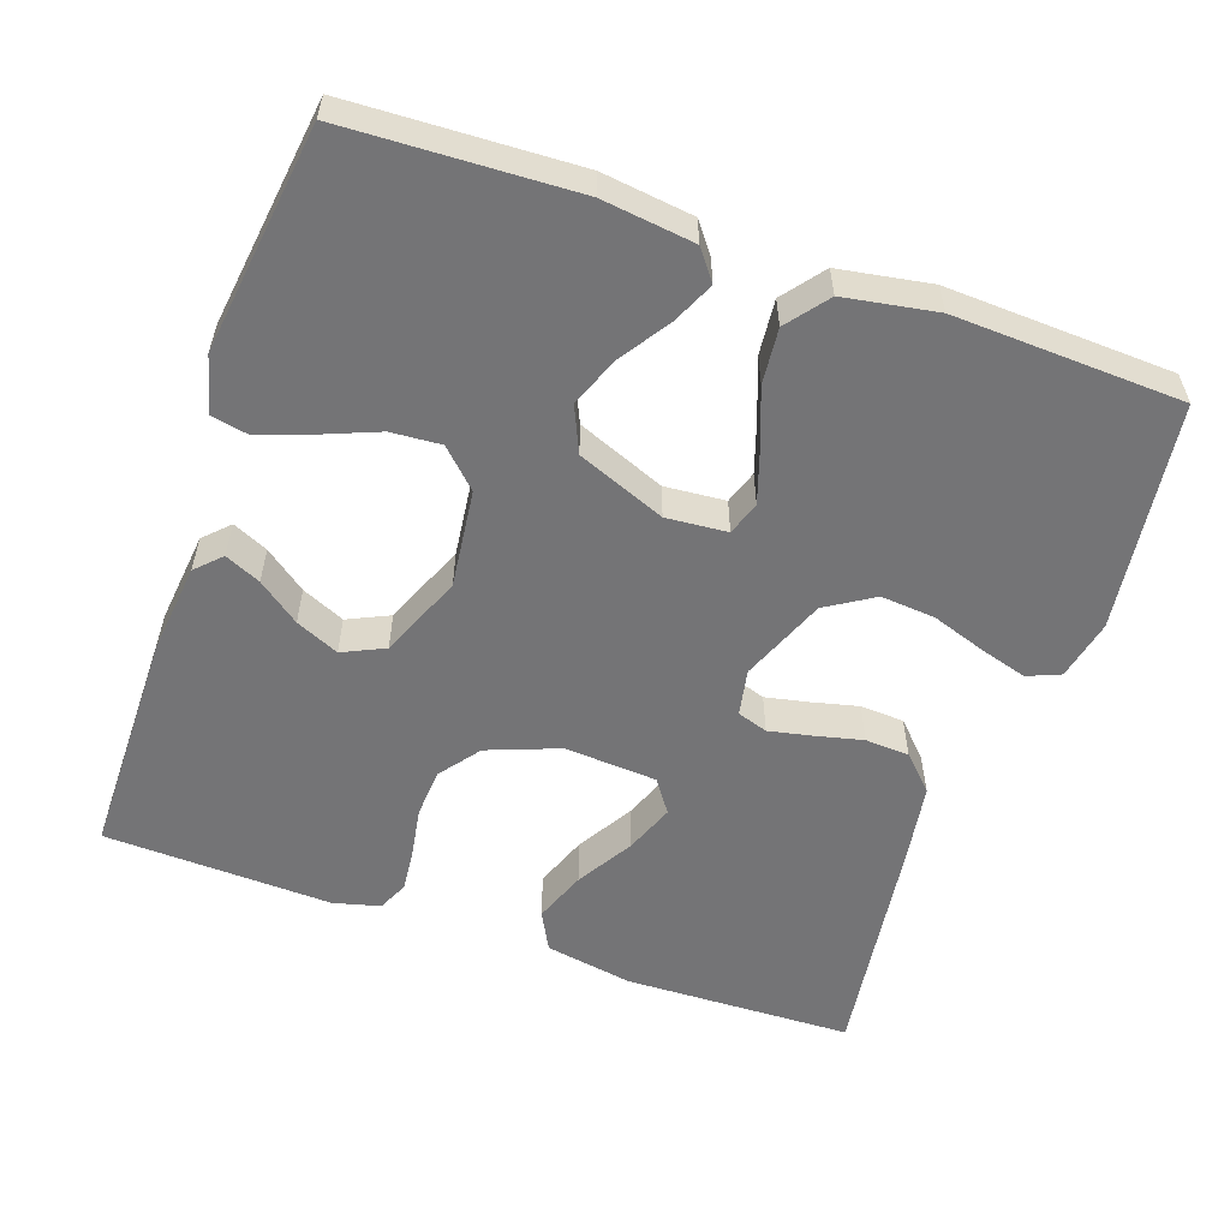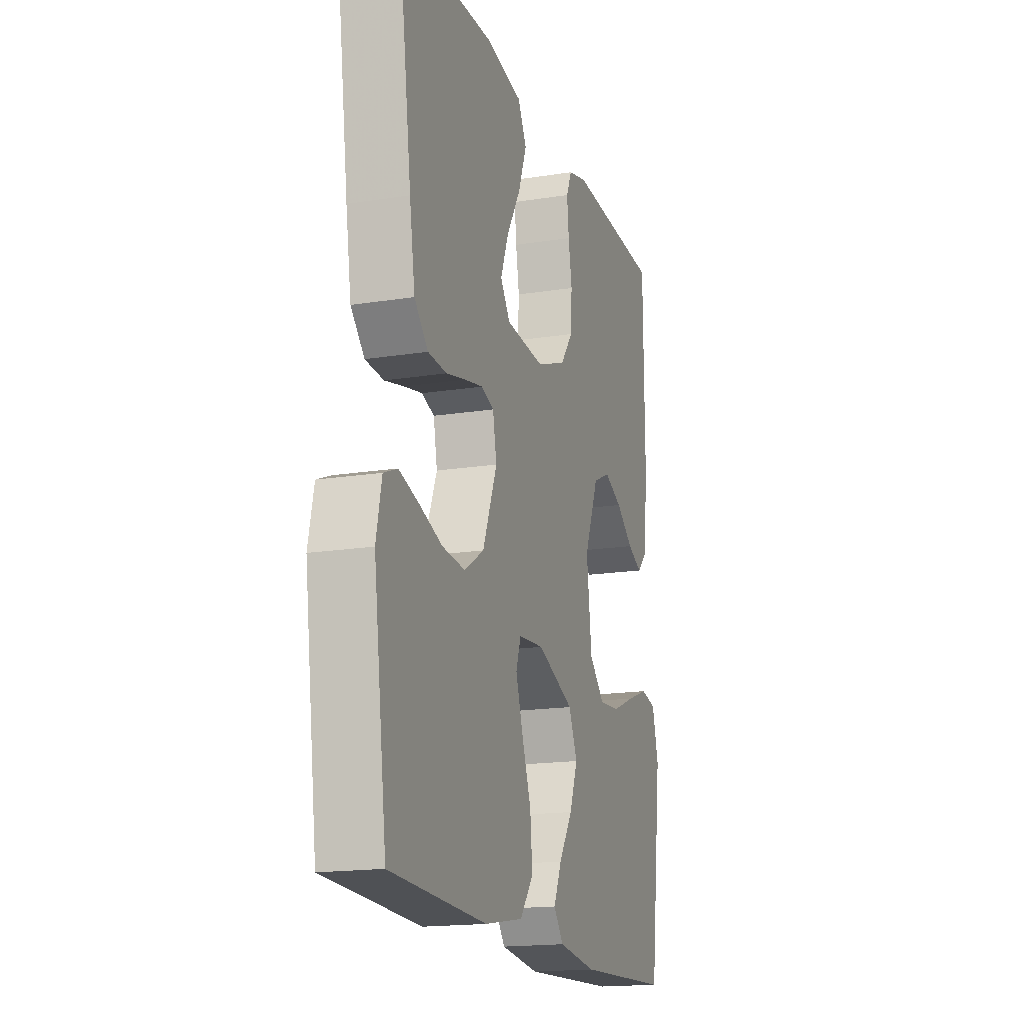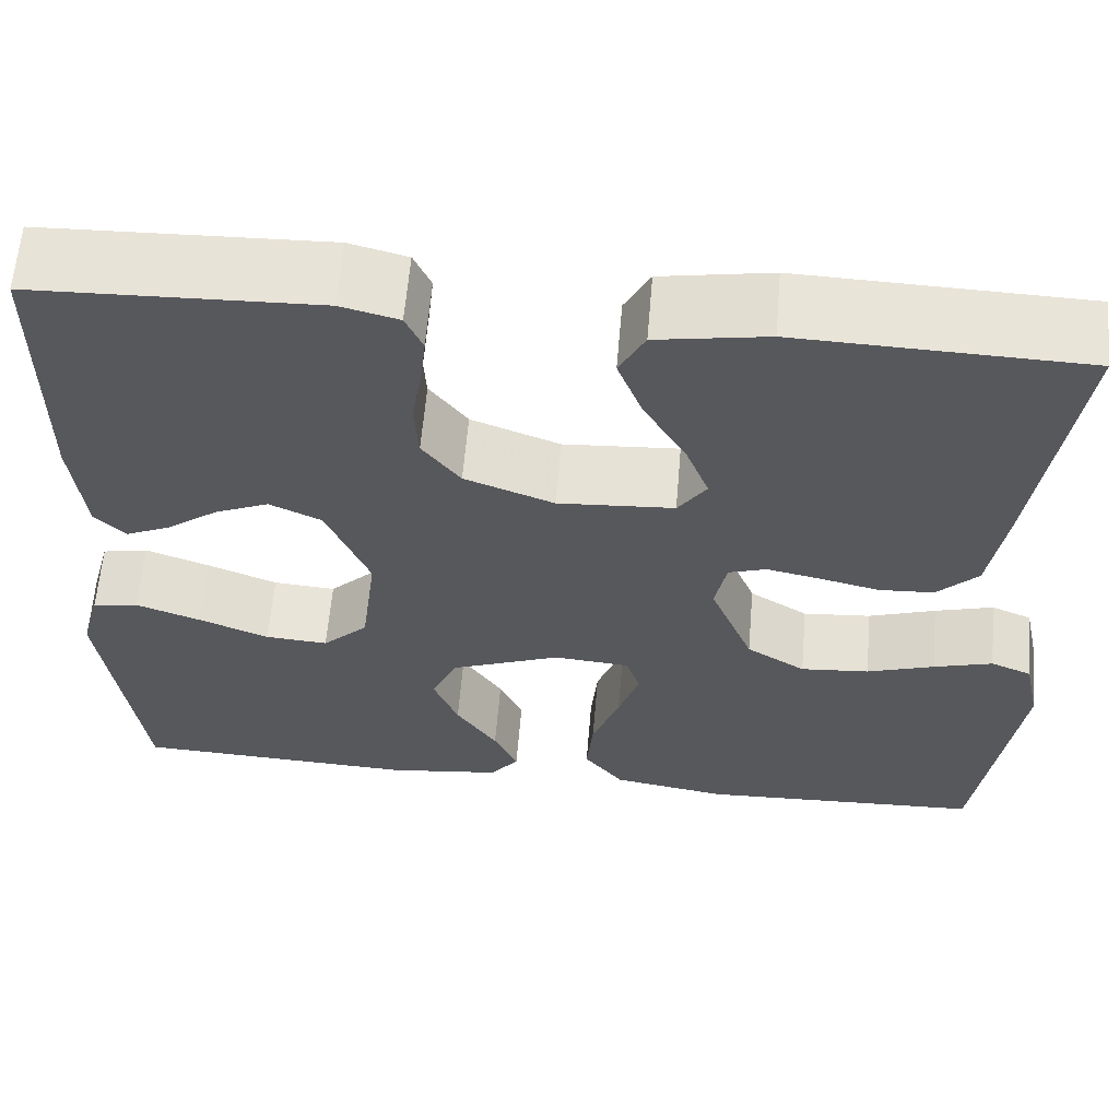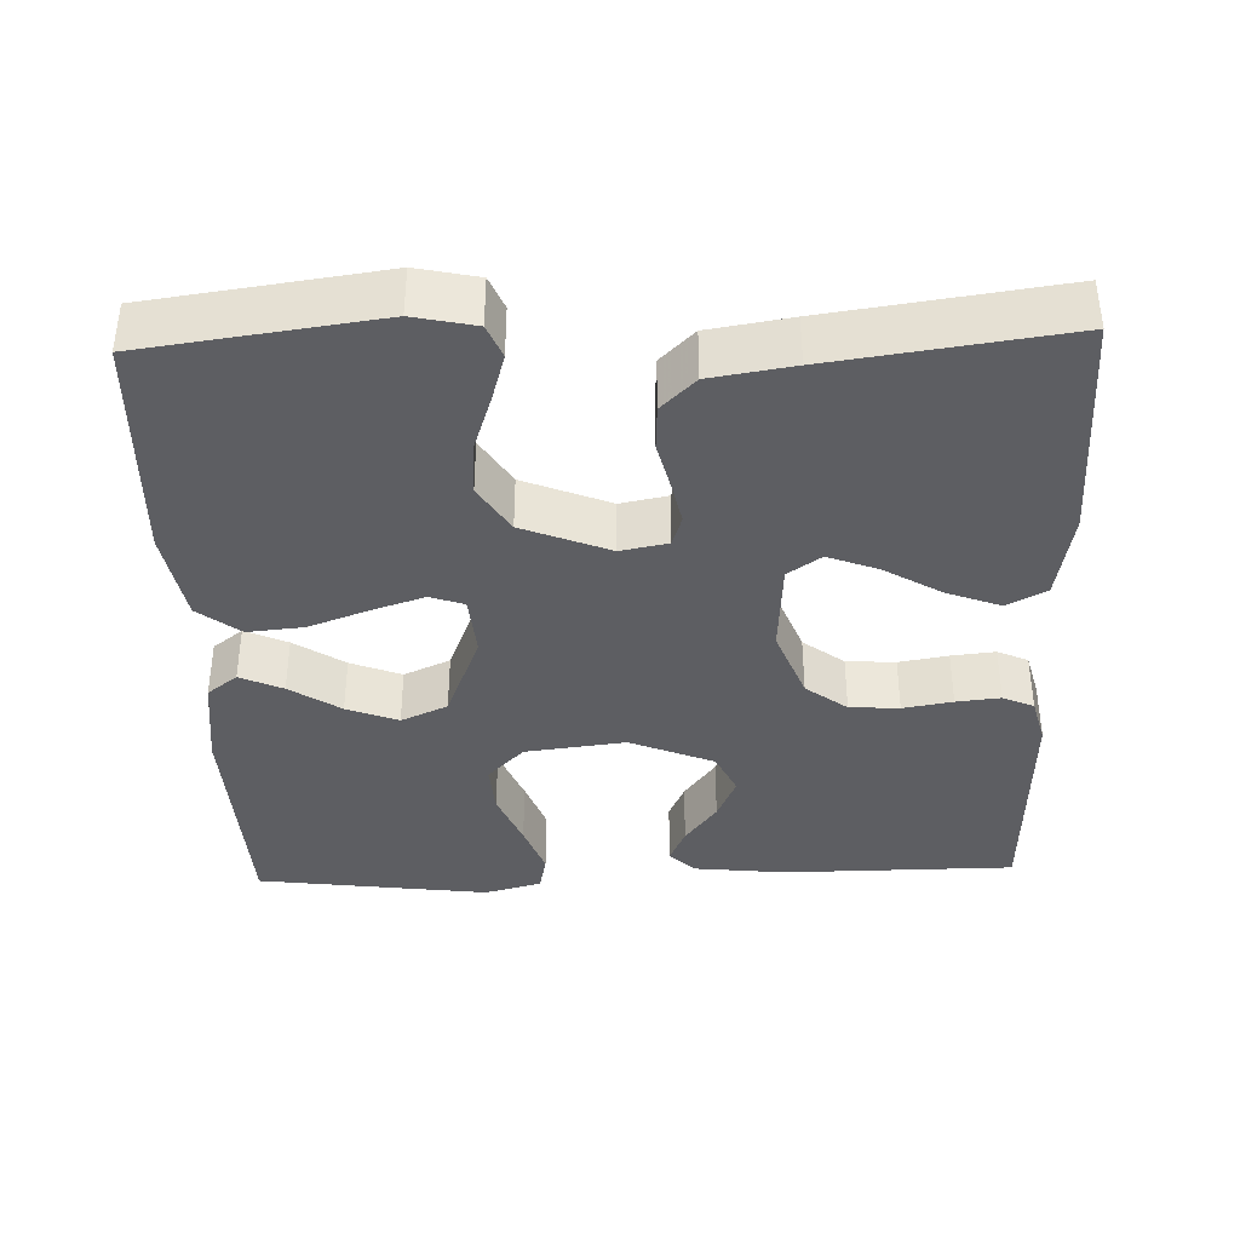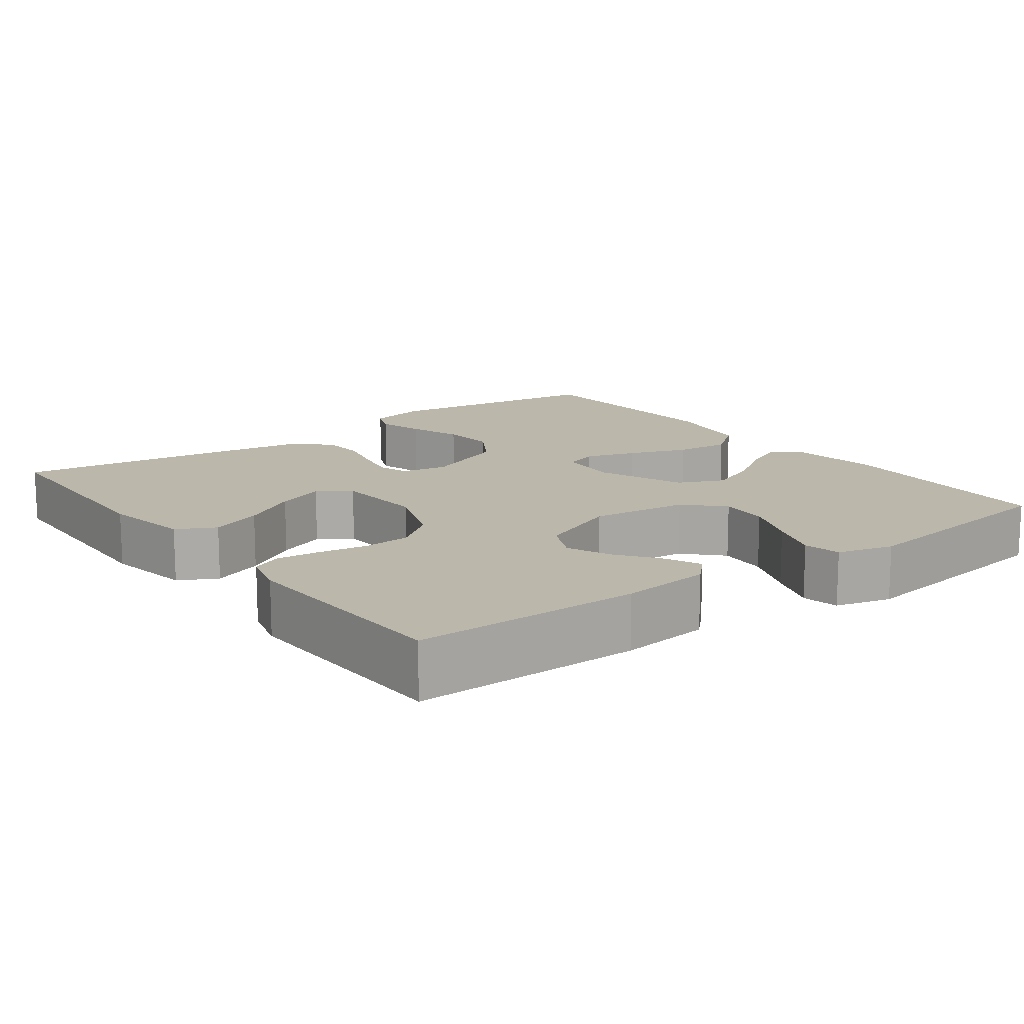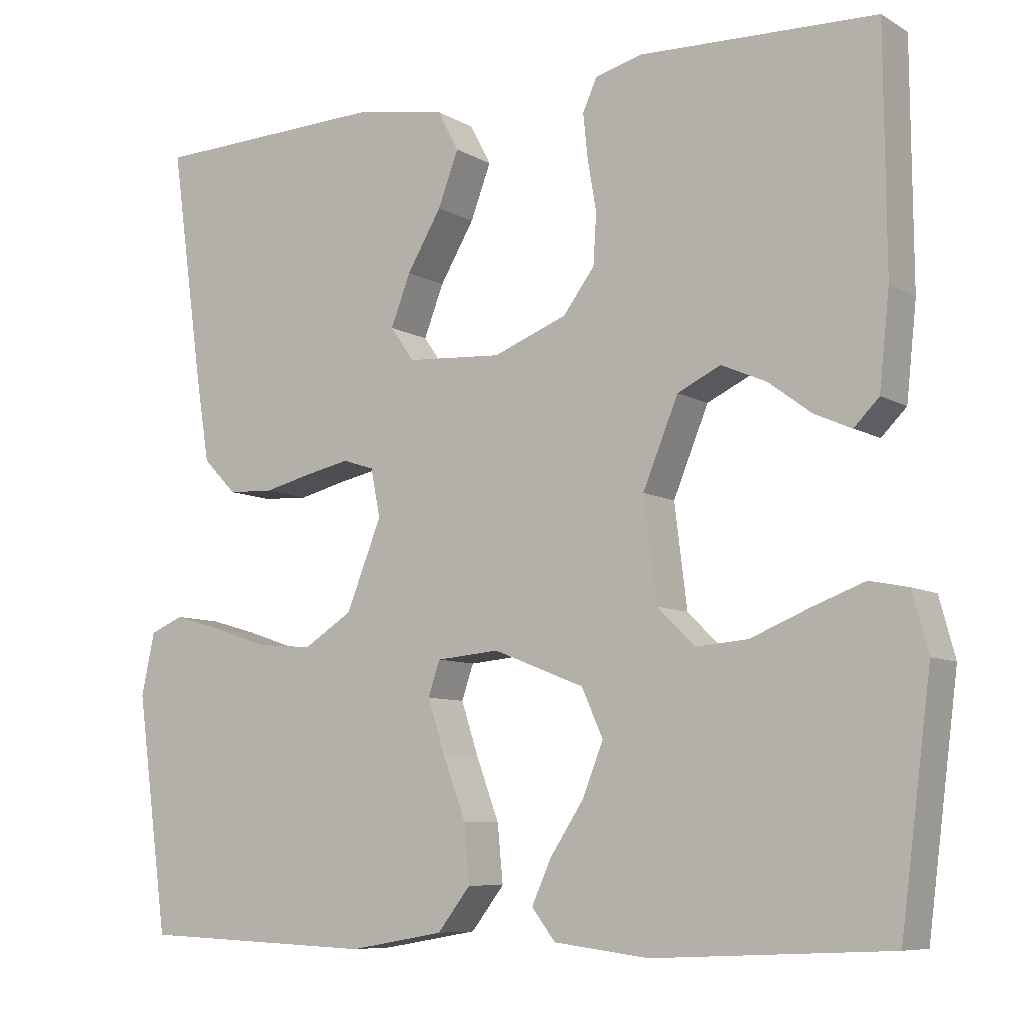
<metadata>
{"format":"obj","ext":"obj","renderer":"f3d","projection":"perspective","resolution":1024,"background":"white","views":[{"elev":-56.3,"azim":160.6,"up":"+Y"},{"elev":-17.3,"azim":-72.4,"up":"+Z"},{"elev":61.3,"azim":-175.2,"up":"+Z"},{"elev":-38.3,"azim":-88.1,"up":"+Y"},{"elev":14.3,"azim":53.2,"up":"+Y"},{"elev":-8.1,"azim":33.2,"up":"+Z"}]}
</metadata>
<code>
v -0.5 0.07 -0.5
v -0.541 0.07 -0.2
v -0.524 0.07 -0.121
v -0.481 0.07 -0.103
v -0.419 0.07 -0.121
v -0.348 0.07 -0.145
v -0.276 0.07 -0.151
v -0.214 0.07 -0.112
v -0.169 0.07 0
v -0.181 0.07 0.061
v -0.221 0.07 0.074
v -0.278 0.07 0.062
v -0.34 0.07 0.047
v -0.398 0.07 0.05
v -0.441 0.07 0.094
v -0.458 0.07 0.2
v -0.5 0.07 0.5
v -0.2 0.07 0.51
v -0.084 0.07 0.49
v -0.057 0.07 0.439
v -0.083 0.07 0.37
v -0.127 0.07 0.296
v -0.152 0.07 0.231
v -0.122 0.07 0.188
v 0 0.07 0.18
v 0.094 0.07 0.216
v 0.134 0.07 0.269
v 0.138 0.07 0.333
v 0.127 0.07 0.397
v 0.121 0.07 0.454
v 0.139 0.07 0.494
v 0.2 0.07 0.51
v 0.5 0.07 0.5
v 0.502 0.07 0.2
v 0.489 0.07 0.08
v 0.457 0.07 0.048
v 0.41 0.07 0.069
v 0.355 0.07 0.11
v 0.298 0.07 0.135
v 0.243 0.07 0.109
v 0.198 0.07 0
v 0.214 0.07 -0.129
v 0.262 0.07 -0.176
v 0.328 0.07 -0.171
v 0.402 0.07 -0.141
v 0.47 0.07 -0.116
v 0.519 0.07 -0.126
v 0.539 0.07 -0.2
v 0.5 0.07 -0.5
v 0.2 0.07 -0.514
v 0.079 0.07 -0.499
v 0.049 0.07 -0.46
v 0.074 0.07 -0.405
v 0.117 0.07 -0.34
v 0.143 0.07 -0.274
v 0.116 0.07 -0.214
v 0 0.07 -0.168
v -0.08 0.07 -0.175
v -0.095 0.07 -0.219
v -0.073 0.07 -0.286
v -0.044 0.07 -0.364
v -0.037 0.07 -0.437
v -0.079 0.07 -0.491
v -0.2 0.07 -0.512
v -0.5 0 -0.5
v -0.541 0 -0.2
v -0.524 0 -0.121
v -0.481 0 -0.103
v -0.419 0 -0.121
v -0.348 0 -0.145
v -0.276 0 -0.151
v -0.214 0 -0.112
v -0.169 0 0
v -0.181 0 0.061
v -0.221 0 0.074
v -0.278 0 0.062
v -0.34 0 0.047
v -0.398 0 0.05
v -0.441 0 0.094
v -0.458 0 0.2
v -0.5 0 0.5
v -0.2 0 0.51
v -0.084 0 0.49
v -0.057 0 0.439
v -0.083 0 0.37
v -0.127 0 0.296
v -0.152 0 0.231
v -0.122 0 0.188
v 0 0 0.18
v 0.094 0 0.216
v 0.134 0 0.269
v 0.138 0 0.333
v 0.127 0 0.397
v 0.121 0 0.454
v 0.139 0 0.494
v 0.2 0 0.51
v 0.5 0 0.5
v 0.502 0 0.2
v 0.489 0 0.08
v 0.457 0 0.048
v 0.41 0 0.069
v 0.355 0 0.11
v 0.298 0 0.135
v 0.243 0 0.109
v 0.198 0 0
v 0.214 0 -0.129
v 0.262 0 -0.176
v 0.328 0 -0.171
v 0.402 0 -0.141
v 0.47 0 -0.116
v 0.519 0 -0.126
v 0.539 0 -0.2
v 0.5 0 -0.5
v 0.2 0 -0.514
v 0.079 0 -0.499
v 0.049 0 -0.46
v 0.074 0 -0.405
v 0.117 0 -0.34
v 0.143 0 -0.274
v 0.116 0 -0.214
v 0 0 -0.168
v -0.08 0 -0.175
v -0.095 0 -0.219
v -0.073 0 -0.286
v -0.044 0 -0.364
v -0.037 0 -0.437
v -0.079 0 -0.491
v -0.2 0 -0.512
f 4 5 6
f 3 4 6
f 2 3 6
f 1 2 6
f 64 1 6
f 63 64 6
f 62 63 6
f 61 62 6
f 60 61 6
f 59 60 6 7
f 58 59 7 8
f 57 58 8 9
f 56 57 9 10
f 52 53 54
f 51 52 54
f 50 51 54
f 49 50 54
f 48 49 54
f 47 48 54
f 46 47 54
f 45 46 54
f 44 45 54
f 43 44 54 55
f 42 43 55 56
f 36 37 38
f 35 36 38
f 34 35 38
f 33 34 38
f 32 33 38
f 31 32 38
f 30 31 38
f 29 30 38
f 28 29 38
f 27 28 38 39
f 26 27 39 40
f 20 21 22
f 19 20 22
f 18 19 22
f 17 18 22
f 16 17 22
f 15 16 22
f 14 15 22
f 13 14 22
f 12 13 22
f 11 12 22 23
f 10 11 23 24
f 10 24 25
f 56 10 25
f 42 56 25
f 41 42 25
f 25 26 40 41
f 70 69 68
f 70 68 67
f 70 67 66
f 70 66 65
f 70 65 128
f 70 128 127
f 70 127 126
f 70 126 125
f 70 125 124
f 71 70 124 123
f 72 71 123 122
f 73 72 122 121
f 74 73 121 120
f 118 117 116
f 118 116 115
f 118 115 114
f 118 114 113
f 118 113 112
f 118 112 111
f 118 111 110
f 118 110 109
f 118 109 108
f 119 118 108 107
f 120 119 107 106
f 102 101 100
f 102 100 99
f 102 99 98
f 102 98 97
f 102 97 96
f 102 96 95
f 102 95 94
f 102 94 93
f 102 93 92
f 103 102 92 91
f 104 103 91 90
f 86 85 84
f 86 84 83
f 86 83 82
f 86 82 81
f 86 81 80
f 86 80 79
f 86 79 78
f 86 78 77
f 86 77 76
f 87 86 76 75
f 88 87 75 74
f 89 88 74
f 89 74 120
f 89 120 106
f 89 106 105
f 105 104 90 89
f 1 65 66 2
f 2 66 67 3
f 3 67 68 4
f 4 68 69 5
f 5 69 70 6
f 6 70 71 7
f 7 71 72 8
f 8 72 73 9
f 9 73 74 10
f 10 74 75 11
f 11 75 76 12
f 12 76 77 13
f 13 77 78 14
f 14 78 79 15
f 15 79 80 16
f 16 80 81 17
f 17 81 82 18
f 18 82 83 19
f 19 83 84 20
f 20 84 85 21
f 21 85 86 22
f 22 86 87 23
f 23 87 88 24
f 24 88 89 25
f 25 89 90 26
f 26 90 91 27
f 27 91 92 28
f 28 92 93 29
f 29 93 94 30
f 30 94 95 31
f 31 95 96 32
f 32 96 97 33
f 33 97 98 34
f 34 98 99 35
f 35 99 100 36
f 36 100 101 37
f 37 101 102 38
f 38 102 103 39
f 39 103 104 40
f 40 104 105 41
f 41 105 106 42
f 42 106 107 43
f 43 107 108 44
f 44 108 109 45
f 45 109 110 46
f 46 110 111 47
f 47 111 112 48
f 48 112 113 49
f 49 113 114 50
f 50 114 115 51
f 51 115 116 52
f 52 116 117 53
f 53 117 118 54
f 54 118 119 55
f 55 119 120 56
f 56 120 121 57
f 57 121 122 58
f 58 122 123 59
f 59 123 124 60
f 60 124 125 61
f 61 125 126 62
f 62 126 127 63
f 63 127 128 64
f 64 128 65 1

</code>
